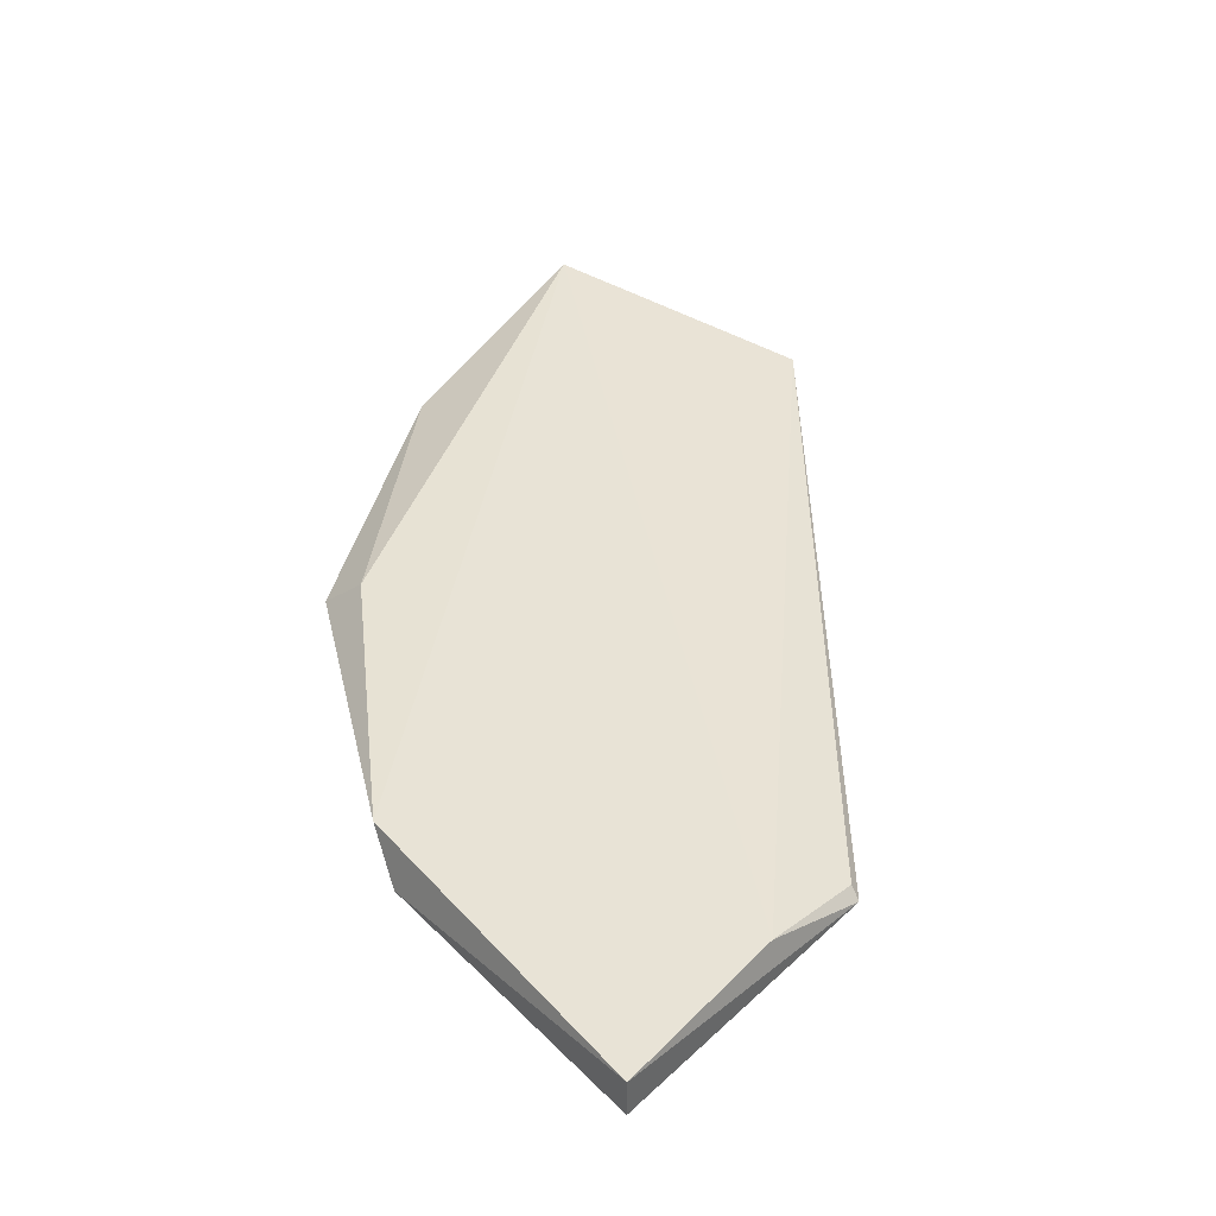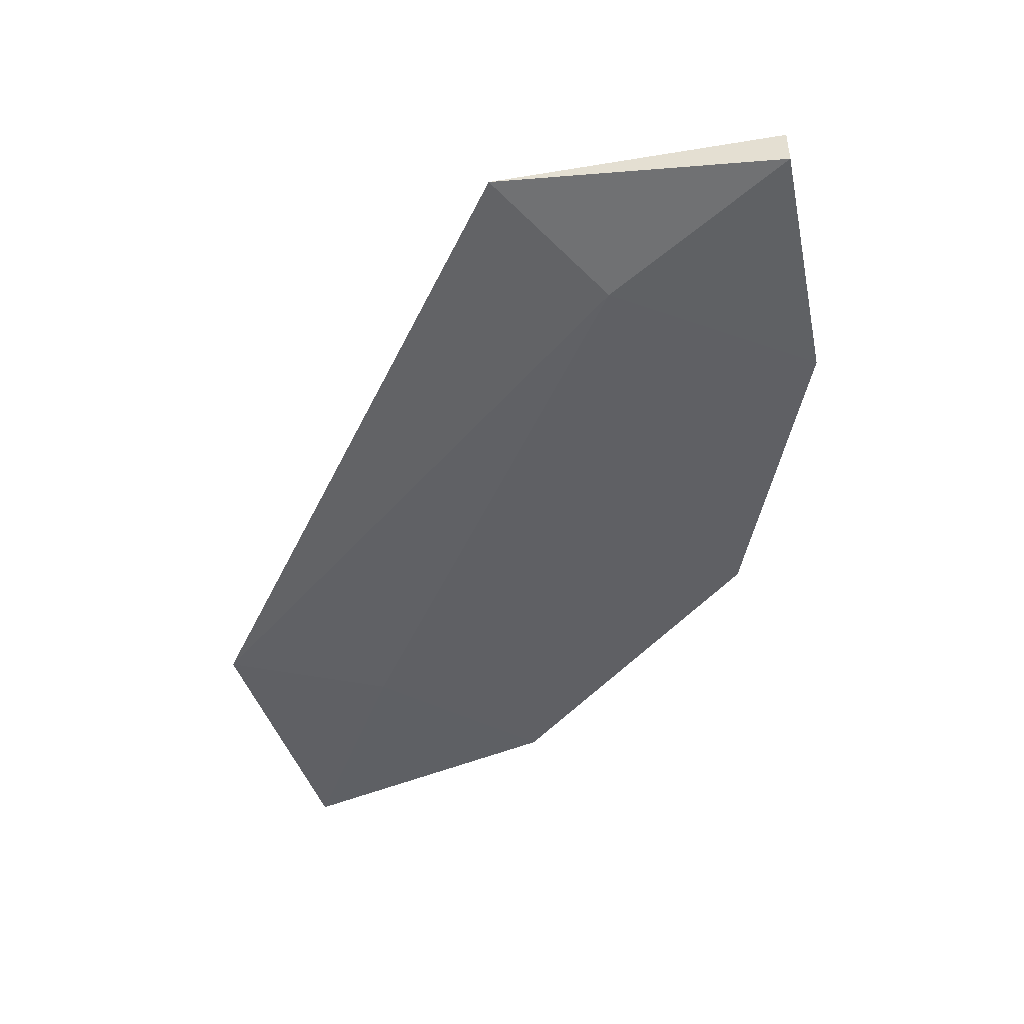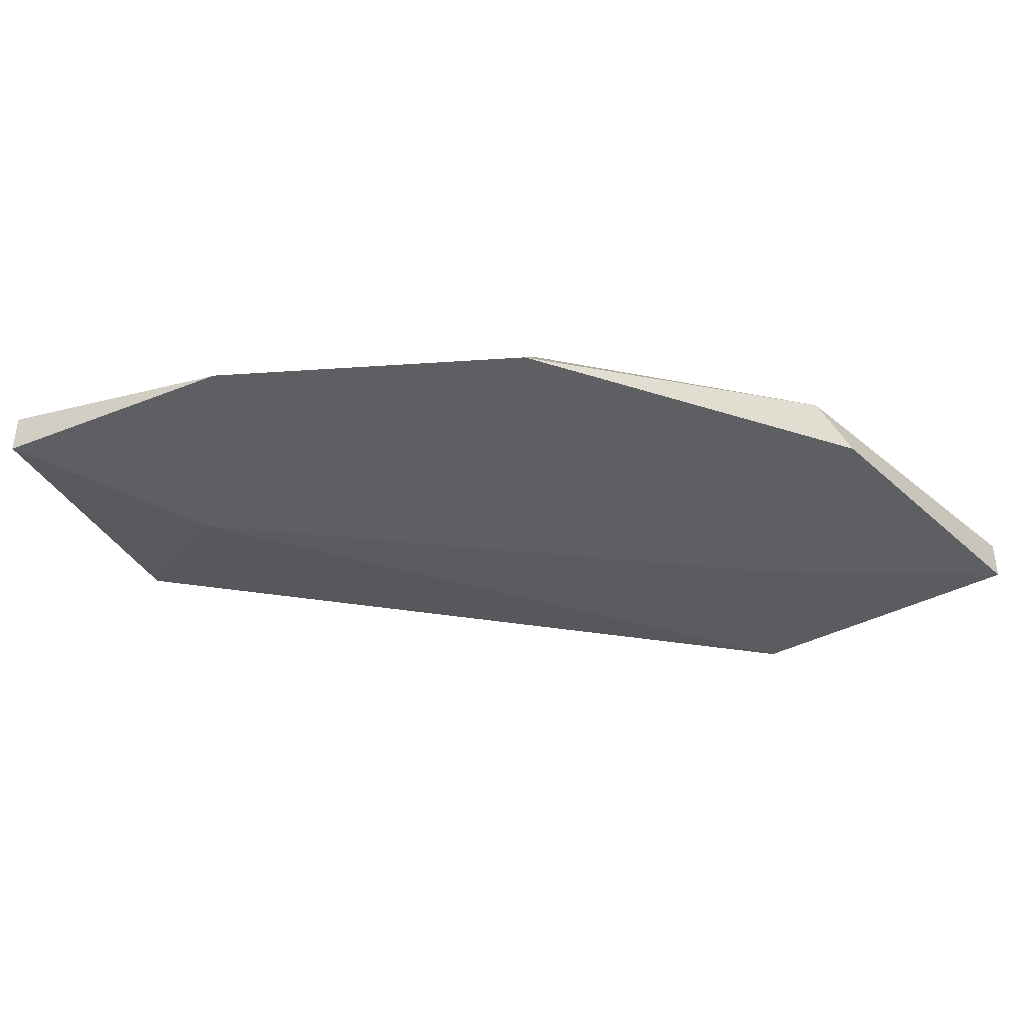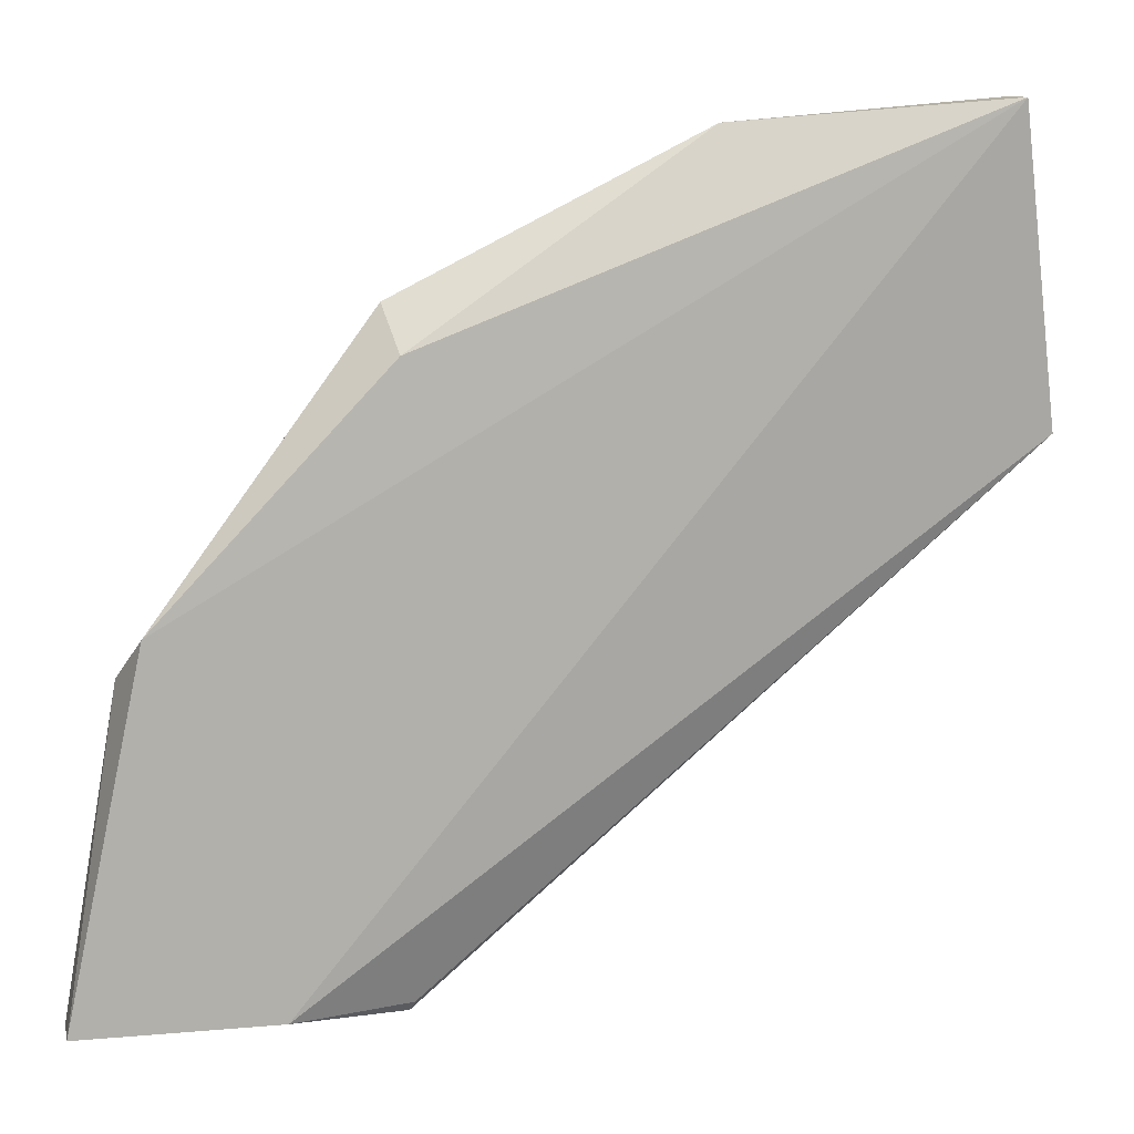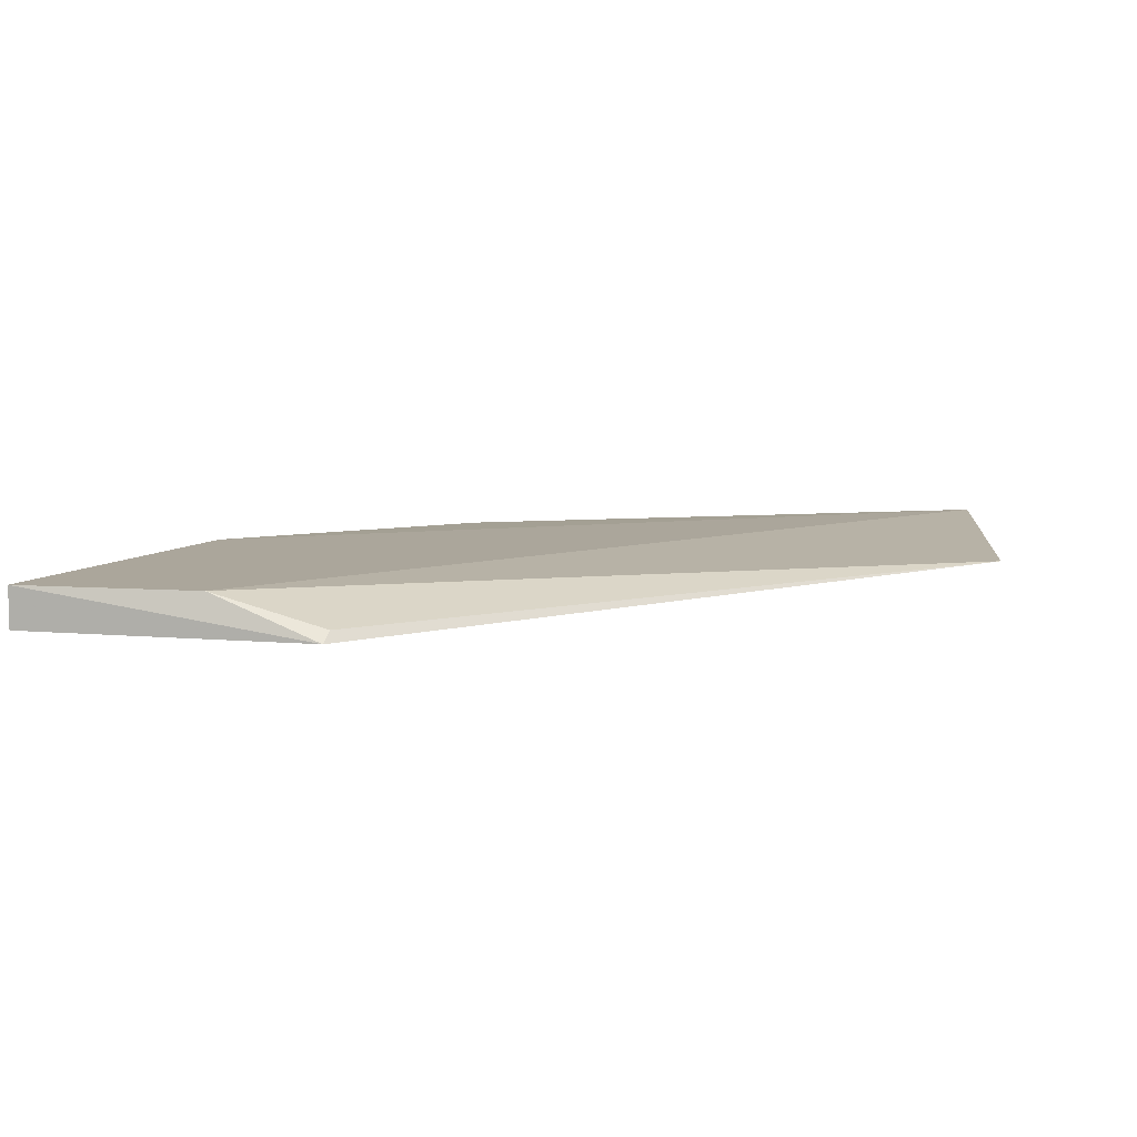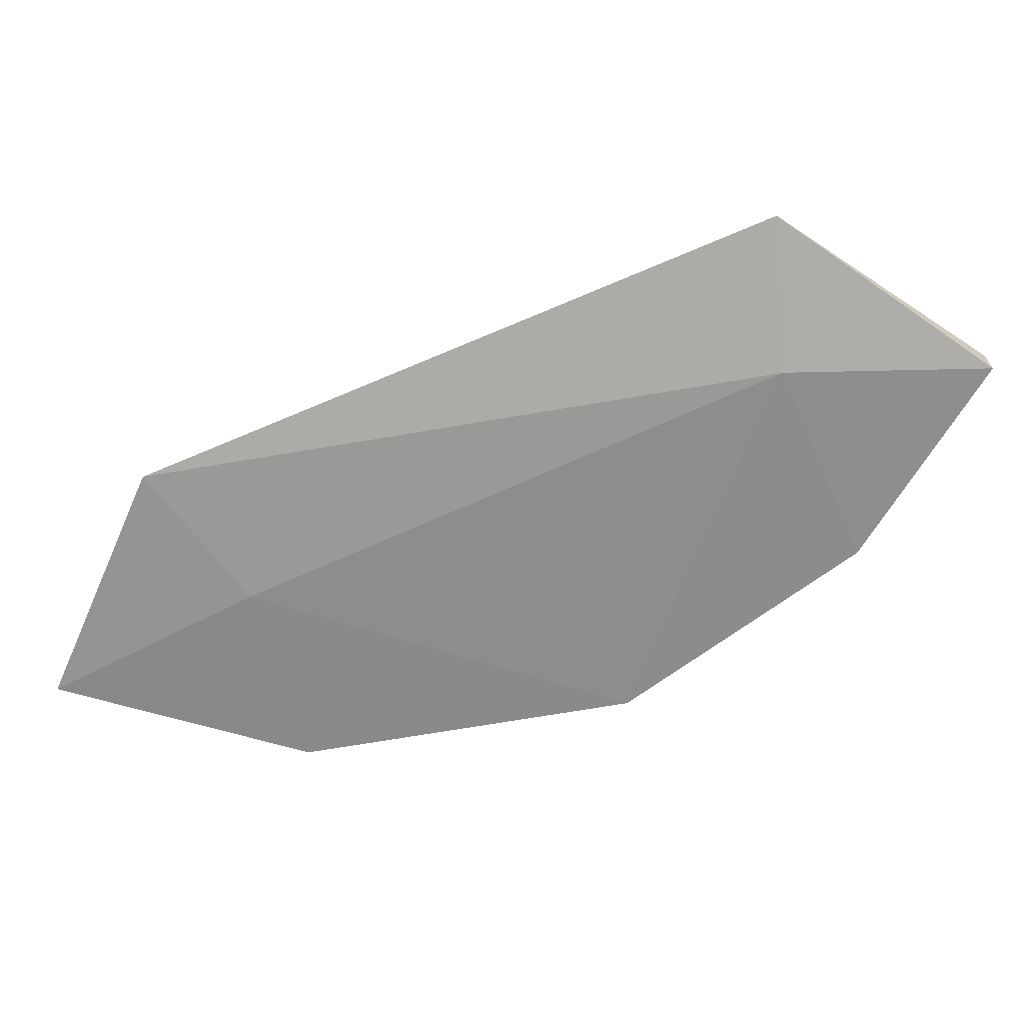
<metadata>
{"format":"obj","ext":"obj","renderer":"f3d","projection":"perspective","resolution":1024,"background":"white","views":[{"elev":41.6,"azim":129.9,"up":"+Y"},{"elev":-46.1,"azim":-73.8,"up":"+Y"},{"elev":-38.3,"azim":31.5,"up":"+Y"},{"elev":11.3,"azim":167.9,"up":"+Z"},{"elev":8.0,"azim":-168.6,"up":"+Y"},{"elev":-66.1,"azim":-116.2,"up":"+Y"}]}
</metadata>
<code>
v 0.07802 -0.006909 0.02118
v 0.06634 -0.003988 -0.00073
v 0.09846 0.000391 0.04747
v 0.006483 -0.006909 0.07957
v -0.01396 -0.002456 0.06767
v 0.06926 -0.005448 0.08541
v 0.1087 0.000391 -0.00073
v 0.1087 -0.005448 -0.00073
v 0.0824 0.000391 -0.00073
v 0.06777 -0.000136 0.07962
v 0.1014 -0.005448 0.04162
v 0.02839 -0.005448 0.1058
v -0.008118 0.000391 0.1088
v -0.008118 -0.005448 0.1088
v 0.0668 -0.005512 -0.002314
f 6 4 1
f 4 15 1
f 11 6 1
f 8 11 1
f 15 8 1
f 2 5 9
f 2 15 5
f 15 2 9
f 3 10 6
f 11 3 6
f 11 7 3
f 7 13 3
f 13 10 3
f 5 4 14
f 5 15 4
f 12 4 6
f 4 12 14
f 5 13 9
f 13 5 14
f 10 12 6
f 7 11 8
f 15 7 8
f 13 7 9
f 7 15 9
f 12 10 13
f 12 13 14

</code>
